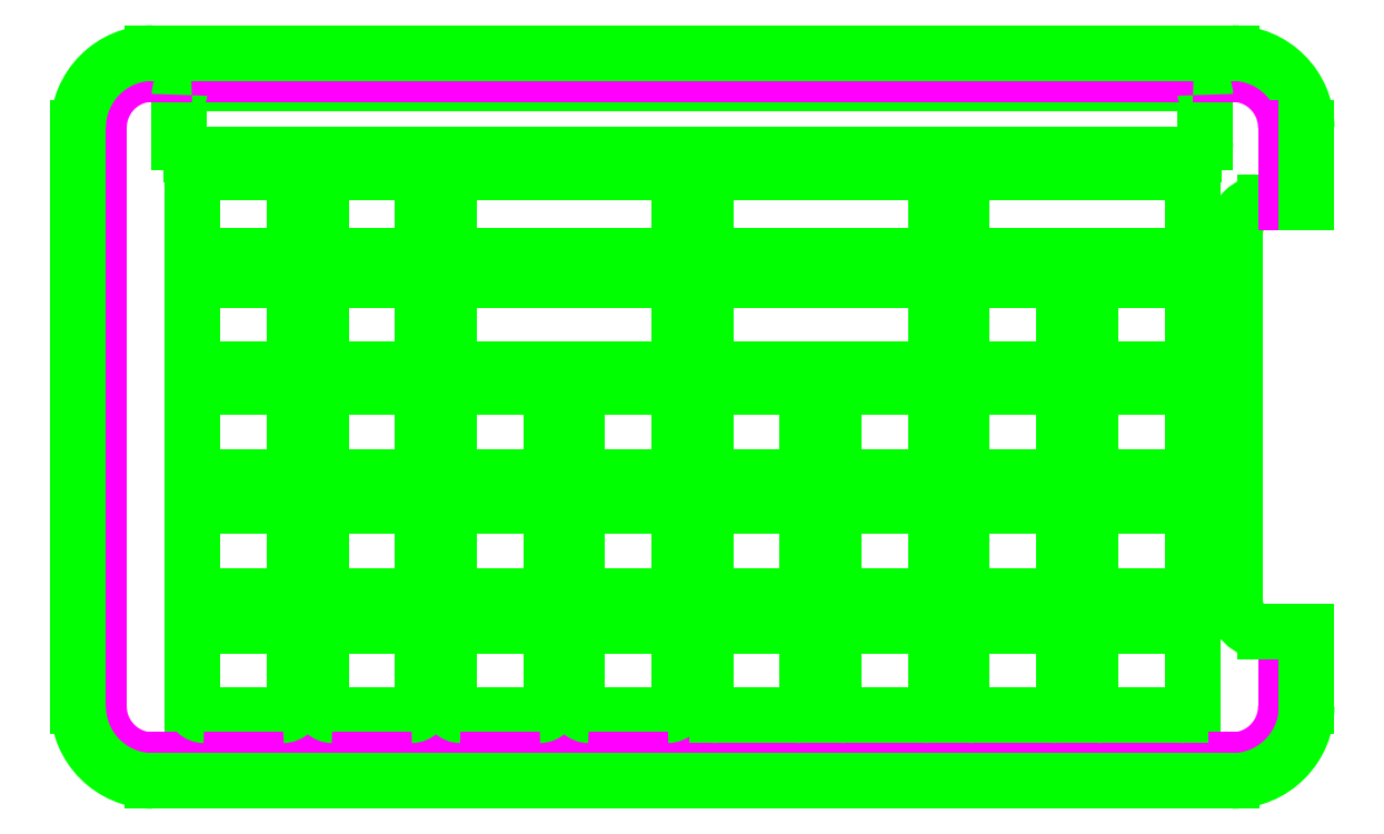
<metadata>
{"format":"dxf","ext":"dxf","renderer":"ezdxf+matplotlib","layout":"modelspace","background":"white","min_lineweight":24,"dpi":150}
</metadata>
<code>
0
SECTION
2
ENTITIES
0
LINE
8
thro
10
86
20
46
30
0
11
86
21
54
31
0
0
LINE
8
thro
10
84
20
56
30
0
11
-84
21
56
31
0
0
LINE
8
thro
10
-86
20
54
30
0
11
-86
21
46
31
0
0
LINE
8
thro
10
-84
20
44
30
0
11
84
21
44
31
0
0
LINE
8
thro
10
-66.69
20
-48
30
0
11
-66.69
21
-37
31
0
0
LINE
8
thro
10
-68.69
20
-35
30
0
11
-81.81
21
-35
31
0
0
LINE
8
thro
10
-83.81
20
-37
30
0
11
-83.81
21
-48
31
0
0
LINE
8
thro
10
-81.81
20
-50
30
0
11
-68.69
21
-50
31
0
0
LINE
8
thro
10
-66.69
20
10
30
0
11
-66.69
21
21
31
0
0
LINE
8
thro
10
-68.69
20
23
30
0
11
-81.81
21
23
31
0
0
LINE
8
thro
10
-83.81
20
21
30
0
11
-83.81
21
10
31
0
0
LINE
8
thro
10
-81.81
20
8
30
0
11
-68.69
21
8
31
0
0
LINE
8
thro
10
-66.69
20
29
30
0
11
-66.69
21
39
31
0
0
LINE
8
thro
10
-68.69
20
41
30
0
11
-81.81
21
41
31
0
0
LINE
8
thro
10
-83.81
20
39
30
0
11
-83.81
21
29
31
0
0
LINE
8
thro
10
-81.81
20
27
30
0
11
-68.69
21
27
31
0
0
LINE
8
thro
10
-45.19
20
-48
30
0
11
-45.19
21
-37
31
0
0
LINE
8
thro
10
-47.19
20
-35
30
0
11
-60.31
21
-35
31
0
0
LINE
8
thro
10
-62.31
20
-37
30
0
11
-62.31
21
-48
31
0
0
LINE
8
thro
10
-60.31
20
-50
30
0
11
-47.19
21
-50
31
0
0
LINE
8
thro
10
-45.19
20
10
30
0
11
-45.19
21
21
31
0
0
LINE
8
thro
10
-47.19
20
23
30
0
11
-60.31
21
23
31
0
0
LINE
8
thro
10
-62.31
20
21
30
0
11
-62.31
21
10
31
0
0
LINE
8
thro
10
-60.31
20
8
30
0
11
-47.19
21
8
31
0
0
LINE
8
thro
10
-45.19
20
29
30
0
11
-45.19
21
39
31
0
0
LINE
8
thro
10
-47.19
20
41
30
0
11
-60.31
21
41
31
0
0
LINE
8
thro
10
-62.31
20
39
30
0
11
-62.31
21
29
31
0
0
LINE
8
thro
10
-60.31
20
27
30
0
11
-47.19
21
27
31
0
0
LINE
8
thro
10
-23.69
20
-48
30
0
11
-23.69
21
-37
31
0
0
LINE
8
thro
10
-25.69
20
-35
30
0
11
-38.81
21
-35
31
0
0
LINE
8
thro
10
-40.81
20
-37
30
0
11
-40.81
21
-48
31
0
0
LINE
8
thro
10
-38.81
20
-50
30
0
11
-25.69
21
-50
31
0
0
LINE
8
thro
10
-2.188
20
-48
30
0
11
-2.188
21
-37
31
0
0
LINE
8
thro
10
-4.188
20
-35
30
0
11
-17.31
21
-35
31
0
0
LINE
8
thro
10
-19.31
20
-37
30
0
11
-19.31
21
-48
31
0
0
LINE
8
thro
10
-17.31
20
-50
30
0
11
-4.188
21
-50
31
0
0
LINE
8
thro
10
-40.81
20
21
30
0
11
-40.81
21
10
31
0
0
LINE
8
thro
10
-38.81
20
8
30
0
11
-4.187
21
8
31
0
0
LINE
8
thro
10
-2.187
20
10
30
0
11
-2.187
21
21
31
0
0
LINE
8
thro
10
-4.187
20
23
30
0
11
-38.81
21
23
31
0
0
LINE
8
thro
10
-40.81
20
39
30
0
11
-40.81
21
29
31
0
0
LINE
8
thro
10
-38.81
20
27
30
0
11
-4.187
21
27
31
0
0
LINE
8
thro
10
-2.187
20
29
30
0
11
-2.187
21
39
31
0
0
LINE
8
thro
10
-4.187
20
41
30
0
11
-38.81
21
41
31
0
0
LINE
8
thro
10
2.188
20
21
30
0
11
2.188
21
10
31
0
0
LINE
8
thro
10
4.188
20
8
30
0
11
38.81
21
8
31
0
0
LINE
8
thro
10
40.81
20
10
30
0
11
40.81
21
21
31
0
0
LINE
8
thro
10
38.81
20
23
30
0
11
4.188
21
23
31
0
0
LINE
8
thro
10
2.188
20
39
30
0
11
2.188
21
29
31
0
0
LINE
8
thro
10
4.188
20
27
30
0
11
38.81
21
27
31
0
0
LINE
8
thro
10
40.81
20
29
30
0
11
40.81
21
39
31
0
0
LINE
8
thro
10
38.81
20
41
30
0
11
4.188
21
41
31
0
0
LINE
8
thro
10
45.19
20
39
30
0
11
45.19
21
29
31
0
0
LINE
8
thro
10
47.19
20
27
30
0
11
81.81
21
27
31
0
0
LINE
8
thro
10
83.81
20
29
30
0
11
83.81
21
39
31
0
0
LINE
8
thro
10
81.81
20
41
30
0
11
47.19
21
41
31
0
0
LINE
8
step
10
-90.5
20
-57.5
30
0
11
90.5
21
-57.5
31
0
0
LINE
8
step
10
-99.5
20
48.5
30
0
11
-99.5
21
-48.5
31
0
0
LINE
8
step
10
90.5
20
57.5
30
0
11
-90.5
21
57.5
31
0
0
LINE
8
step
10
99.5
20
-48.5
30
0
11
99.5
21
-36
31
0
0
ARC
8
step
10
-90.5
20
-48.5
30
0
40
9
50
180
51
270
0
ARC
8
step
10
-90.5
20
48.5
30
0
40
9
50
90
51
180
0
ARC
8
step
10
90.5
20
48.5
30
0
40
9
50
0
51
90
0
ARC
8
step
10
90.5
20
-48.5
30
0
40
9
50
270
51
0
0
ARC
8
thro
10
84
20
46
30
0
40
2
50
270
51
0
0
ARC
8
thro
10
84
20
54
30
0
40
2
50
0
51
90
0
ARC
8
thro
10
-84
20
54
30
0
40
2
50
90
51
180
0
ARC
8
thro
10
-84
20
46
30
0
40
2
50
180
51
270
0
ARC
8
thro
10
-68.69
20
-48
30
0
40
2
50
270
51
0
0
ARC
8
thro
10
-68.69
20
-37
30
0
40
2
50
0
51
90
0
ARC
8
thro
10
-81.81
20
-37
30
0
40
2
50
90
51
180
0
ARC
8
thro
10
-81.81
20
-48
30
0
40
2
50
180
51
270
0
ARC
8
thro
10
-68.69
20
10
30
0
40
2
50
270
51
0
0
ARC
8
thro
10
-68.69
20
21
30
0
40
2
50
0
51
90
0
ARC
8
thro
10
-81.81
20
21
30
0
40
2
50
90
51
180
0
ARC
8
thro
10
-81.81
20
10
30
0
40
2
50
180
51
270
0
ARC
8
thro
10
-68.69
20
29
30
0
40
2
50
270
51
0
0
ARC
8
thro
10
-68.69
20
39
30
0
40
2
50
0
51
90
0
ARC
8
thro
10
-81.81
20
39
30
0
40
2
50
90
51
180
0
ARC
8
thro
10
-81.81
20
29
30
0
40
2
50
180
51
270
0
ARC
8
thro
10
-47.19
20
-48
30
0
40
2
50
270
51
0
0
ARC
8
thro
10
-47.19
20
-37
30
0
40
2
50
0
51
90
0
ARC
8
thro
10
-60.31
20
-37
30
0
40
2
50
90
51
180
0
ARC
8
thro
10
-60.31
20
-48
30
0
40
2
50
180
51
270
0
ARC
8
thro
10
-47.19
20
10
30
0
40
2
50
270
51
0
0
ARC
8
thro
10
-47.19
20
21
30
0
40
2
50
0
51
90
0
ARC
8
thro
10
-60.31
20
21
30
0
40
2
50
90
51
180
0
ARC
8
thro
10
-60.31
20
10
30
0
40
2
50
180
51
270
0
ARC
8
thro
10
-47.19
20
29
30
0
40
2
50
270
51
0
0
ARC
8
thro
10
-47.19
20
39
30
0
40
2
50
0
51
90
0
ARC
8
thro
10
-60.31
20
39
30
0
40
2
50
90
51
180
0
ARC
8
thro
10
-60.31
20
29
30
0
40
2
50
180
51
270
0
ARC
8
thro
10
-25.69
20
-48
30
0
40
2
50
270
51
0
0
ARC
8
thro
10
-25.69
20
-37
30
0
40
2
50
0
51
90
0
ARC
8
thro
10
-38.81
20
-37
30
0
40
2
50
90
51
180
0
ARC
8
thro
10
-38.81
20
-48
30
0
40
2
50
180
51
270
0
ARC
8
thro
10
-4.188
20
-48
30
0
40
2
50
270
51
0
0
ARC
8
thro
10
-4.188
20
-37
30
0
40
2
50
0
51
90
0
ARC
8
thro
10
-17.31
20
-37
30
0
40
2
50
90
51
180
0
ARC
8
thro
10
-17.31
20
-48
30
0
40
2
50
180
51
270
0
ARC
8
thro
10
-38.81
20
21
30
0
40
2
50
90
51
180
0
ARC
8
thro
10
-38.81
20
10
30
0
40
2
50
180
51
270
0
ARC
8
thro
10
-4.187
20
10
30
0
40
2
50
270
51
0
0
ARC
8
thro
10
-4.187
20
21
30
0
40
2
50
0
51
90
0
ARC
8
thro
10
-38.81
20
39
30
0
40
2
50
90
51
180
0
ARC
8
thro
10
-38.81
20
29
30
0
40
2
50
180
51
270
0
ARC
8
thro
10
-4.187
20
29
30
0
40
2
50
270
51
0
0
ARC
8
thro
10
-4.187
20
39
30
0
40
2
50
0
51
90
0
ARC
8
thro
10
4.188
20
21
30
0
40
2
50
90
51
180
0
ARC
8
thro
10
4.188
20
10
30
0
40
2
50
180
51
270
0
ARC
8
thro
10
38.81
20
10
30
0
40
2
50
270
51
0
0
ARC
8
thro
10
38.81
20
21
30
0
40
2
50
0
51
90
0
ARC
8
thro
10
4.188
20
39
30
0
40
2
50
90
51
180
0
ARC
8
thro
10
4.188
20
29
30
0
40
2
50
180
51
270
0
ARC
8
thro
10
38.81
20
29
30
0
40
2
50
270
51
0
0
ARC
8
thro
10
38.81
20
39
30
0
40
2
50
0
51
90
0
ARC
8
thro
10
47.19
20
39
30
0
40
2
50
90
51
180
0
ARC
8
thro
10
47.19
20
29
30
0
40
2
50
180
51
270
0
ARC
8
thro
10
81.81
20
29
30
0
40
2
50
270
51
0
0
ARC
8
thro
10
81.81
20
39
30
0
40
2
50
0
51
90
0
ARC
8
thro
10
-90.5
20
48.5
30
0
40
12.5
50
90
51
180
0
LINE
8
thro
10
90.5
20
61
30
0
11
-90.5
21
61
31
0
0
ARC
8
thro
10
90.5
20
48.5
30
0
40
12.5
50
0
51
90
0
LINE
8
thro
10
103
20
-48.5
30
0
11
103
21
-36
31
0
0
ARC
8
thro
10
90.5
20
-48.5
30
0
40
12.5
50
270
51
0
0
LINE
8
thro
10
-90.5
20
-61
30
0
11
90.5
21
-61
31
0
0
ARC
8
thro
10
-90.5
20
-48.5
30
0
40
12.5
50
180
51
270
0
LINE
8
thro
10
-103
20
48.5
30
0
11
-103
21
-48.5
31
0
0
LINE
8
thro
10
66.69
20
-48
30
0
11
66.69
21
-37
31
0
0
LINE
8
thro
10
68.69
20
-35
30
0
11
81.81
21
-35
31
0
0
LINE
8
thro
10
83.81
20
-37
30
0
11
83.81
21
-48
31
0
0
LINE
8
thro
10
81.81
20
-50
30
0
11
68.69
21
-50
31
0
0
LINE
8
thro
10
45.19
20
-48
30
0
11
45.19
21
-37
31
0
0
LINE
8
thro
10
47.19
20
-35
30
0
11
60.31
21
-35
31
0
0
LINE
8
thro
10
62.31
20
-37
30
0
11
62.31
21
-48
31
0
0
LINE
8
thro
10
60.31
20
-50
30
0
11
47.19
21
-50
31
0
0
LINE
8
thro
10
23.69
20
-48
30
0
11
23.69
21
-37
31
0
0
LINE
8
thro
10
25.69
20
-35
30
0
11
38.81
21
-35
31
0
0
LINE
8
thro
10
40.81
20
-37
30
0
11
40.81
21
-48
31
0
0
LINE
8
thro
10
38.81
20
-50
30
0
11
25.69
21
-50
31
0
0
LINE
8
thro
10
2.188
20
-48
30
0
11
2.188
21
-37
31
0
0
LINE
8
thro
10
4.188
20
-35
30
0
11
17.31
21
-35
31
0
0
LINE
8
thro
10
19.31
20
-37
30
0
11
19.31
21
-48
31
0
0
LINE
8
thro
10
17.31
20
-50
30
0
11
4.188
21
-50
31
0
0
ARC
8
thro
10
68.69
20
-48
30
0
40
2
50
180
51
270
0
ARC
8
thro
10
68.69
20
-37
30
0
40
2
50
90
51
180
0
ARC
8
thro
10
81.81
20
-37
30
0
40
2
50
0
51
90
0
ARC
8
thro
10
81.81
20
-48
30
0
40
2
50
270
51
0
0
ARC
8
thro
10
47.19
20
-48
30
0
40
2
50
180
51
270
0
ARC
8
thro
10
47.19
20
-37
30
0
40
2
50
90
51
180
0
ARC
8
thro
10
60.31
20
-37
30
0
40
2
50
0
51
90
0
ARC
8
thro
10
60.31
20
-48
30
0
40
2
50
270
51
0
0
ARC
8
thro
10
25.69
20
-48
30
0
40
2
50
180
51
270
0
ARC
8
thro
10
25.69
20
-37
30
0
40
2
50
90
51
180
0
ARC
8
thro
10
38.81
20
-37
30
0
40
2
50
0
51
90
0
ARC
8
thro
10
38.81
20
-48
30
0
40
2
50
270
51
0
0
ARC
8
thro
10
4.188
20
-48
30
0
40
2
50
180
51
270
0
ARC
8
thro
10
4.188
20
-37
30
0
40
2
50
90
51
180
0
ARC
8
thro
10
17.31
20
-37
30
0
40
2
50
0
51
90
0
ARC
8
thro
10
17.31
20
-48
30
0
40
2
50
270
51
0
0
LINE
8
thro
10
-66.69
20
-28
30
0
11
-66.69
21
-17
31
0
0
LINE
8
thro
10
-68.69
20
-15
30
0
11
-81.81
21
-15
31
0
0
LINE
8
thro
10
-83.81
20
-17
30
0
11
-83.81
21
-28
31
0
0
LINE
8
thro
10
-81.81
20
-30
30
0
11
-68.69
21
-30
31
0
0
LINE
8
thro
10
-45.19
20
-28
30
0
11
-45.19
21
-17
31
0
0
LINE
8
thro
10
-47.19
20
-15
30
0
11
-60.31
21
-15
31
0
0
LINE
8
thro
10
-62.31
20
-17
30
0
11
-62.31
21
-28
31
0
0
LINE
8
thro
10
-60.31
20
-30
30
0
11
-47.19
21
-30
31
0
0
LINE
8
thro
10
-23.69
20
-28
30
0
11
-23.69
21
-17
31
0
0
LINE
8
thro
10
-25.69
20
-15
30
0
11
-38.81
21
-15
31
0
0
LINE
8
thro
10
-40.81
20
-17
30
0
11
-40.81
21
-28
31
0
0
LINE
8
thro
10
-38.81
20
-30
30
0
11
-25.69
21
-30
31
0
0
LINE
8
thro
10
-2.188
20
-28
30
0
11
-2.188
21
-17
31
0
0
LINE
8
thro
10
-4.188
20
-15
30
0
11
-17.31
21
-15
31
0
0
LINE
8
thro
10
-19.31
20
-17
30
0
11
-19.31
21
-28
31
0
0
LINE
8
thro
10
-17.31
20
-30
30
0
11
-4.188
21
-30
31
0
0
ARC
8
thro
10
-68.69
20
-28
30
0
40
2
50
270
51
0
0
ARC
8
thro
10
-68.69
20
-17
30
0
40
2
50
0
51
90
0
ARC
8
thro
10
-81.81
20
-17
30
0
40
2
50
90
51
180
0
ARC
8
thro
10
-81.81
20
-28
30
0
40
2
50
180
51
270
0
ARC
8
thro
10
-47.19
20
-28
30
0
40
2
50
270
51
0
0
ARC
8
thro
10
-47.19
20
-17
30
0
40
2
50
0
51
90
0
ARC
8
thro
10
-60.31
20
-17
30
0
40
2
50
90
51
180
0
ARC
8
thro
10
-60.31
20
-28
30
0
40
2
50
180
51
270
0
ARC
8
thro
10
-25.69
20
-28
30
0
40
2
50
270
51
0
0
ARC
8
thro
10
-25.69
20
-17
30
0
40
2
50
0
51
90
0
ARC
8
thro
10
-38.81
20
-17
30
0
40
2
50
90
51
180
0
ARC
8
thro
10
-38.81
20
-28
30
0
40
2
50
180
51
270
0
ARC
8
thro
10
-4.188
20
-28
30
0
40
2
50
270
51
0
0
ARC
8
thro
10
-4.188
20
-17
30
0
40
2
50
0
51
90
0
ARC
8
thro
10
-17.31
20
-17
30
0
40
2
50
90
51
180
0
ARC
8
thro
10
-17.31
20
-28
30
0
40
2
50
180
51
270
0
LINE
8
thro
10
66.69
20
-28
30
0
11
66.69
21
-17
31
0
0
LINE
8
thro
10
68.69
20
-15
30
0
11
81.81
21
-15
31
0
0
LINE
8
thro
10
83.81
20
-17
30
0
11
83.81
21
-28
31
0
0
LINE
8
thro
10
81.81
20
-30
30
0
11
68.69
21
-30
31
0
0
LINE
8
thro
10
45.19
20
-28
30
0
11
45.19
21
-17
31
0
0
LINE
8
thro
10
47.19
20
-15
30
0
11
60.31
21
-15
31
0
0
LINE
8
thro
10
62.31
20
-17
30
0
11
62.31
21
-28
31
0
0
LINE
8
thro
10
60.31
20
-30
30
0
11
47.19
21
-30
31
0
0
LINE
8
thro
10
23.69
20
-28
30
0
11
23.69
21
-17
31
0
0
LINE
8
thro
10
25.69
20
-15
30
0
11
38.81
21
-15
31
0
0
LINE
8
thro
10
40.81
20
-17
30
0
11
40.81
21
-28
31
0
0
LINE
8
thro
10
38.81
20
-30
30
0
11
25.69
21
-30
31
0
0
LINE
8
thro
10
2.188
20
-28
30
0
11
2.188
21
-17
31
0
0
LINE
8
thro
10
4.188
20
-15
30
0
11
17.31
21
-15
31
0
0
LINE
8
thro
10
19.31
20
-17
30
0
11
19.31
21
-28
31
0
0
LINE
8
thro
10
17.31
20
-30
30
0
11
4.188
21
-30
31
0
0
ARC
8
thro
10
68.69
20
-28
30
0
40
2
50
180
51
270
0
ARC
8
thro
10
68.69
20
-17
30
0
40
2
50
90
51
180
0
ARC
8
thro
10
81.81
20
-17
30
0
40
2
50
0
51
90
0
ARC
8
thro
10
81.81
20
-28
30
0
40
2
50
270
51
0
0
ARC
8
thro
10
47.19
20
-28
30
0
40
2
50
180
51
270
0
ARC
8
thro
10
47.19
20
-17
30
0
40
2
50
90
51
180
0
ARC
8
thro
10
60.31
20
-17
30
0
40
2
50
0
51
90
0
ARC
8
thro
10
60.31
20
-28
30
0
40
2
50
270
51
0
0
ARC
8
thro
10
25.69
20
-28
30
0
40
2
50
180
51
270
0
ARC
8
thro
10
25.69
20
-17
30
0
40
2
50
90
51
180
0
ARC
8
thro
10
38.81
20
-17
30
0
40
2
50
0
51
90
0
ARC
8
thro
10
38.81
20
-28
30
0
40
2
50
270
51
0
0
ARC
8
thro
10
4.188
20
-28
30
0
40
2
50
180
51
270
0
ARC
8
thro
10
4.188
20
-17
30
0
40
2
50
90
51
180
0
ARC
8
thro
10
17.31
20
-17
30
0
40
2
50
0
51
90
0
ARC
8
thro
10
17.31
20
-28
30
0
40
2
50
270
51
0
0
LINE
8
thro
10
-66.69
20
-8
30
0
11
-66.69
21
3
31
0
0
LINE
8
thro
10
-68.69
20
5
30
0
11
-81.81
21
5
31
0
0
LINE
8
thro
10
-83.81
20
3
30
0
11
-83.81
21
-8
31
0
0
LINE
8
thro
10
-81.81
20
-10
30
0
11
-68.69
21
-10
31
0
0
LINE
8
thro
10
-45.19
20
-8
30
0
11
-45.19
21
3
31
0
0
LINE
8
thro
10
-47.19
20
5
30
0
11
-60.31
21
5
31
0
0
LINE
8
thro
10
-62.31
20
3
30
0
11
-62.31
21
-8
31
0
0
LINE
8
thro
10
-60.31
20
-10
30
0
11
-47.19
21
-10
31
0
0
LINE
8
thro
10
-23.69
20
-8
30
0
11
-23.69
21
3
31
0
0
LINE
8
thro
10
-25.69
20
5
30
0
11
-38.81
21
5
31
0
0
LINE
8
thro
10
-40.81
20
3
30
0
11
-40.81
21
-8
31
0
0
LINE
8
thro
10
-38.81
20
-10
30
0
11
-25.69
21
-10
31
0
0
LINE
8
thro
10
-2.188
20
-8
30
0
11
-2.188
21
3
31
0
0
LINE
8
thro
10
-4.188
20
5
30
0
11
-17.31
21
5
31
0
0
LINE
8
thro
10
-19.31
20
3
30
0
11
-19.31
21
-8
31
0
0
LINE
8
thro
10
-17.31
20
-10
30
0
11
-4.188
21
-10
31
0
0
ARC
8
thro
10
-68.69
20
-8
30
0
40
2
50
270
51
0
0
ARC
8
thro
10
-68.69
20
3
30
0
40
2
50
0
51
90
0
ARC
8
thro
10
-81.81
20
3
30
0
40
2
50
90
51
180
0
ARC
8
thro
10
-81.81
20
-8
30
0
40
2
50
180
51
270
0
ARC
8
thro
10
-47.19
20
-8
30
0
40
2
50
270
51
0
0
ARC
8
thro
10
-47.19
20
3
30
0
40
2
50
0
51
90
0
ARC
8
thro
10
-60.31
20
3
30
0
40
2
50
90
51
180
0
ARC
8
thro
10
-60.31
20
-8
30
0
40
2
50
180
51
270
0
ARC
8
thro
10
-25.69
20
-8
30
0
40
2
50
270
51
0
0
ARC
8
thro
10
-25.69
20
3
30
0
40
2
50
0
51
90
0
ARC
8
thro
10
-38.81
20
3
30
0
40
2
50
90
51
180
0
ARC
8
thro
10
-38.81
20
-8
30
0
40
2
50
180
51
270
0
ARC
8
thro
10
-4.188
20
-8
30
0
40
2
50
270
51
0
0
ARC
8
thro
10
-4.188
20
3
30
0
40
2
50
0
51
90
0
ARC
8
thro
10
-17.31
20
3
30
0
40
2
50
90
51
180
0
ARC
8
thro
10
-17.31
20
-8
30
0
40
2
50
180
51
270
0
LINE
8
thro
10
66.69
20
-8
30
0
11
66.69
21
3
31
0
0
LINE
8
thro
10
68.69
20
5
30
0
11
81.81
21
5
31
0
0
LINE
8
thro
10
83.81
20
3
30
0
11
83.81
21
-8
31
0
0
LINE
8
thro
10
81.81
20
-10
30
0
11
68.69
21
-10
31
0
0
LINE
8
thro
10
45.19
20
-8
30
0
11
45.19
21
3
31
0
0
LINE
8
thro
10
47.19
20
5
30
0
11
60.31
21
5
31
0
0
LINE
8
thro
10
62.31
20
3
30
0
11
62.31
21
-8
31
0
0
LINE
8
thro
10
60.31
20
-10
30
0
11
47.19
21
-10
31
0
0
LINE
8
thro
10
23.69
20
-8
30
0
11
23.69
21
3
31
0
0
LINE
8
thro
10
25.69
20
5
30
0
11
38.81
21
5
31
0
0
LINE
8
thro
10
40.81
20
3
30
0
11
40.81
21
-8
31
0
0
LINE
8
thro
10
38.81
20
-10
30
0
11
25.69
21
-10
31
0
0
LINE
8
thro
10
2.188
20
-8
30
0
11
2.188
21
3
31
0
0
LINE
8
thro
10
4.188
20
5
30
0
11
17.31
21
5
31
0
0
LINE
8
thro
10
19.31
20
3
30
0
11
19.31
21
-8
31
0
0
LINE
8
thro
10
17.31
20
-10
30
0
11
4.188
21
-10
31
0
0
ARC
8
thro
10
68.69
20
-8
30
0
40
2
50
180
51
270
0
ARC
8
thro
10
68.69
20
3
30
0
40
2
50
90
51
180
0
ARC
8
thro
10
81.81
20
3
30
0
40
2
50
0
51
90
0
ARC
8
thro
10
81.81
20
-8
30
0
40
2
50
270
51
0
0
ARC
8
thro
10
47.19
20
-8
30
0
40
2
50
180
51
270
0
ARC
8
thro
10
47.19
20
3
30
0
40
2
50
90
51
180
0
ARC
8
thro
10
60.31
20
3
30
0
40
2
50
0
51
90
0
ARC
8
thro
10
60.31
20
-8
30
0
40
2
50
270
51
0
0
ARC
8
thro
10
25.69
20
-8
30
0
40
2
50
180
51
270
0
ARC
8
thro
10
25.69
20
3
30
0
40
2
50
90
51
180
0
ARC
8
thro
10
38.81
20
3
30
0
40
2
50
0
51
90
0
ARC
8
thro
10
38.81
20
-8
30
0
40
2
50
270
51
0
0
ARC
8
thro
10
4.188
20
-8
30
0
40
2
50
180
51
270
0
ARC
8
thro
10
4.188
20
3
30
0
40
2
50
90
51
180
0
ARC
8
thro
10
17.31
20
3
30
0
40
2
50
0
51
90
0
ARC
8
thro
10
17.31
20
-8
30
0
40
2
50
270
51
0
0
LINE
8
thro
10
66.69
20
10
30
0
11
66.69
21
21
31
0
0
LINE
8
thro
10
68.69
20
23
30
0
11
81.81
21
23
31
0
0
LINE
8
thro
10
83.81
20
21
30
0
11
83.81
21
10
31
0
0
LINE
8
thro
10
81.81
20
8
30
0
11
68.69
21
8
31
0
0
LINE
8
thro
10
45.19
20
10
30
0
11
45.19
21
21
31
0
0
LINE
8
thro
10
47.19
20
23
30
0
11
60.31
21
23
31
0
0
LINE
8
thro
10
62.31
20
21
30
0
11
62.31
21
10
31
0
0
LINE
8
thro
10
60.31
20
8
30
0
11
47.19
21
8
31
0
0
ARC
8
thro
10
68.69
20
10
30
0
40
2
50
180
51
270
0
ARC
8
thro
10
68.69
20
21
30
0
40
2
50
90
51
180
0
ARC
8
thro
10
81.81
20
21
30
0
40
2
50
0
51
90
0
ARC
8
thro
10
81.81
20
10
30
0
40
2
50
270
51
0
0
ARC
8
thro
10
47.19
20
10
30
0
40
2
50
180
51
270
0
ARC
8
thro
10
47.19
20
21
30
0
40
2
50
90
51
180
0
ARC
8
thro
10
60.31
20
21
30
0
40
2
50
0
51
90
0
ARC
8
thro
10
60.31
20
10
30
0
40
2
50
270
51
0
0
LINE
8
thro
10
103
20
36
30
0
11
96
21
36
31
0
0
LINE
8
thro
10
103
20
-36
30
0
11
96
21
-36
31
0
0
LINE
8
thro
10
91
20
-31
30
0
11
91
21
31
31
0
0
ARC
8
thro
10
96
20
31
30
0
40
5
50
90
51
180
0
ARC
8
thro
10
96
20
-31
30
0
40
5
50
180
51
270
0
LINE
8
step
10
99.5
20
36
30
0
11
99.5
21
48.5
31
0
0
LINE
8
thro
10
103
20
36
30
0
11
103
21
48.5
31
0
0
ENDSEC
0
EOF

</code>
